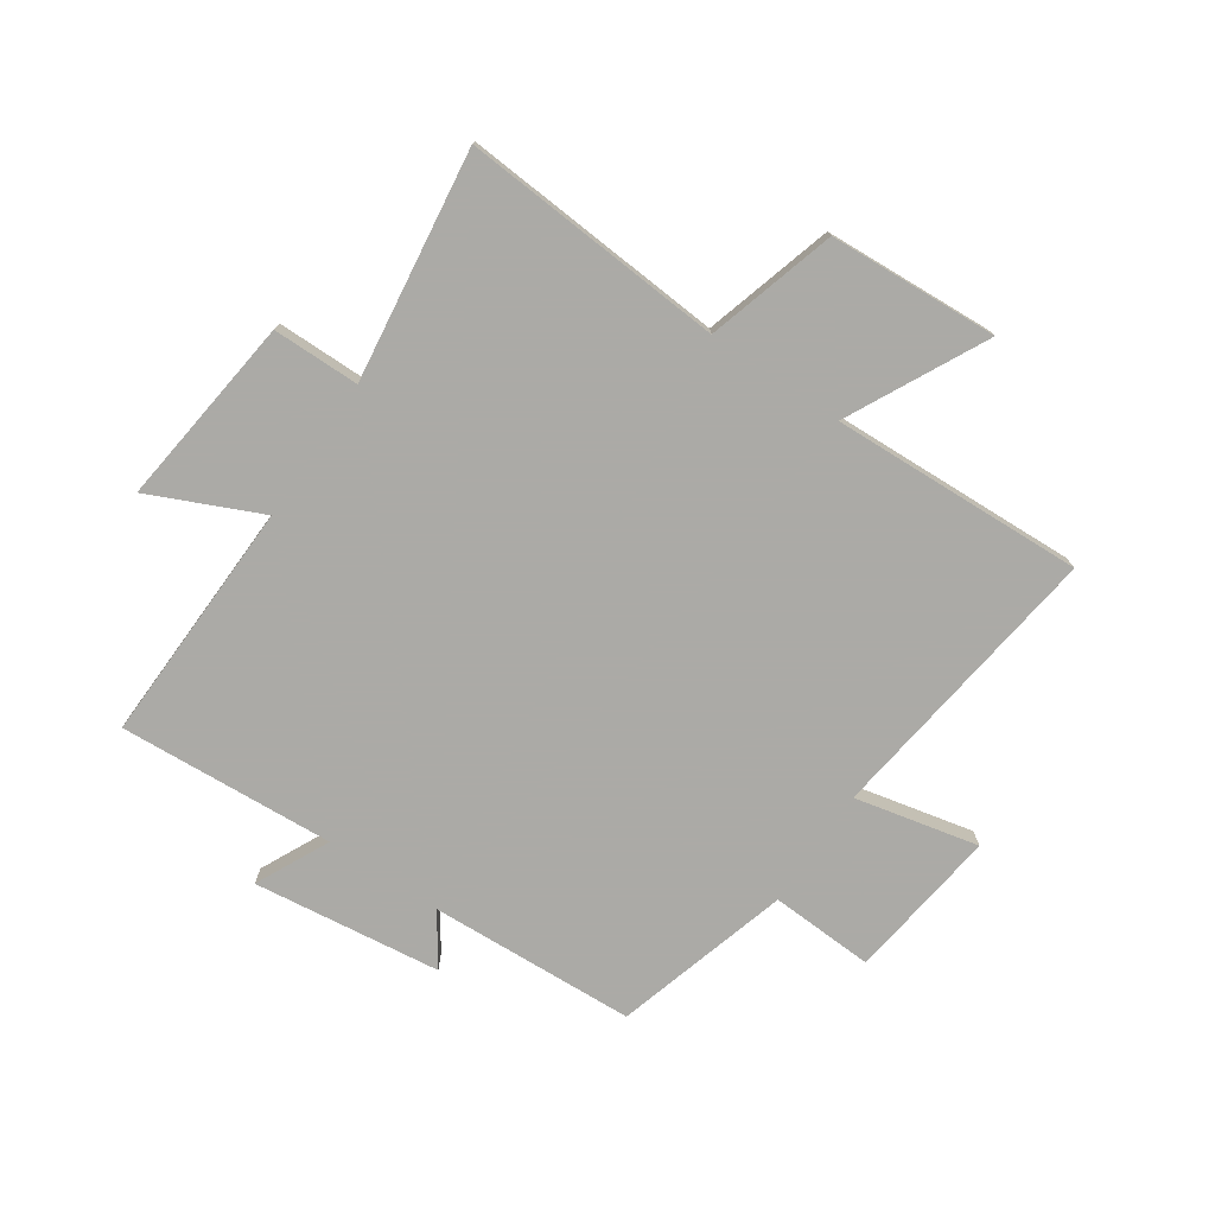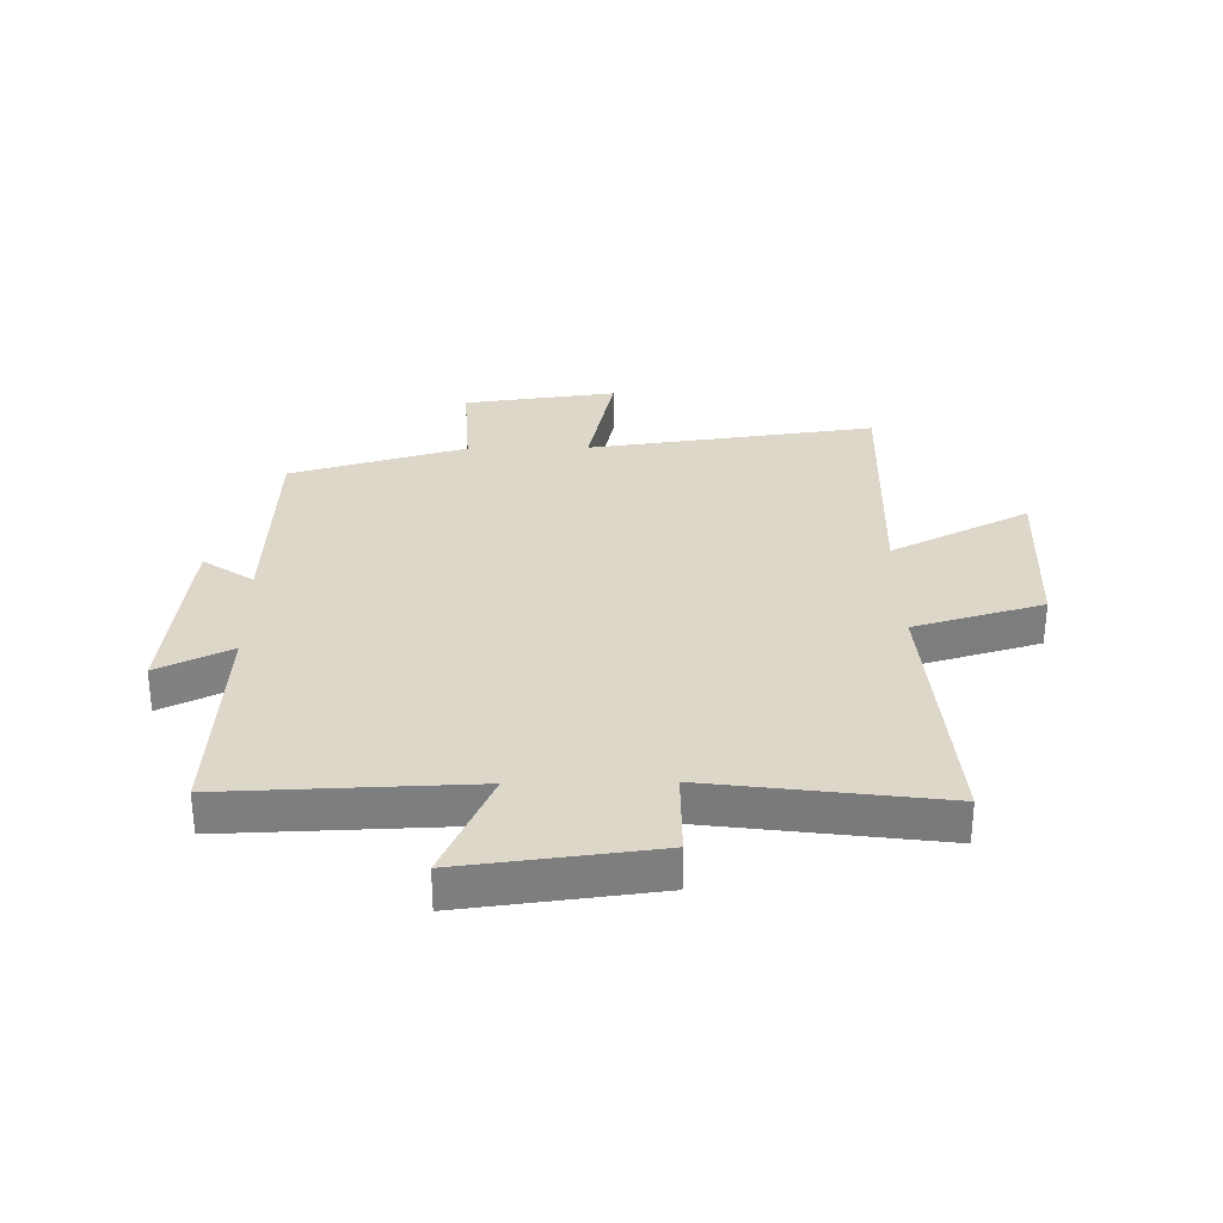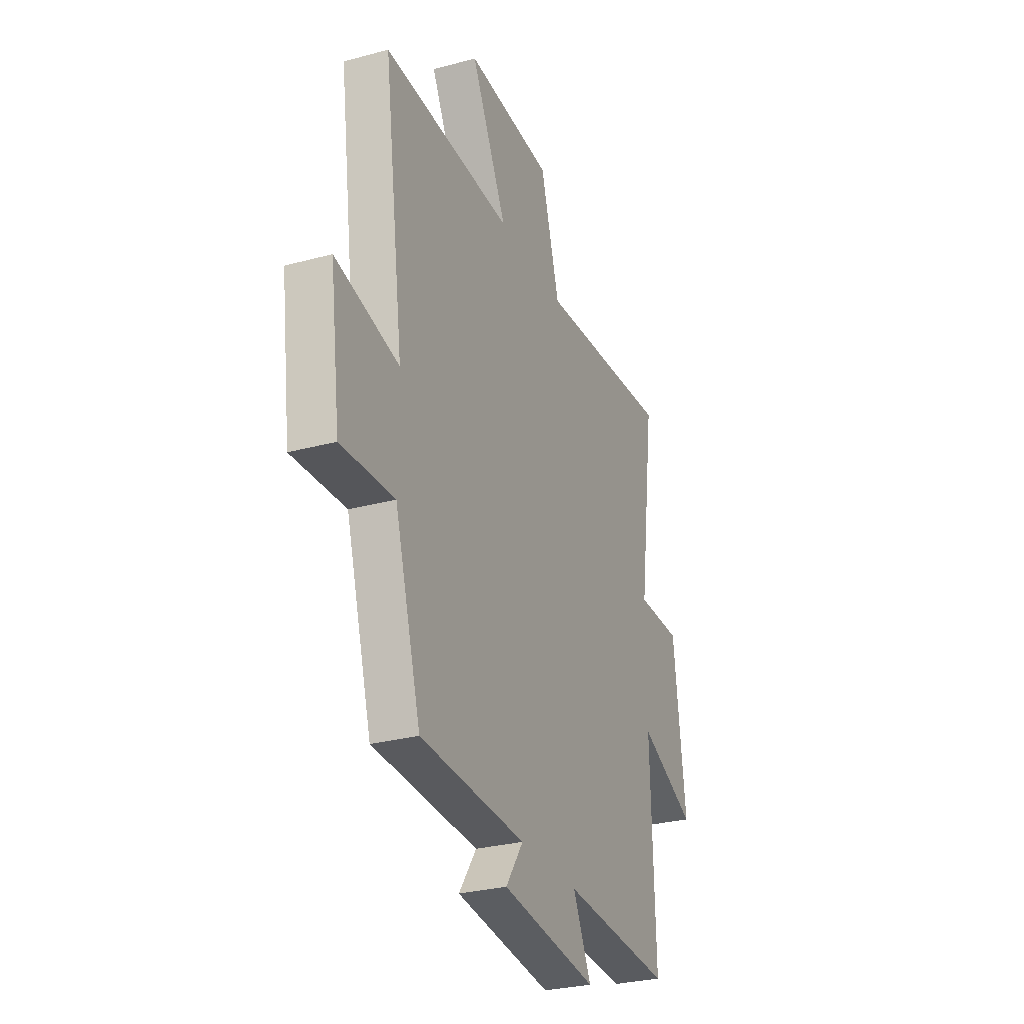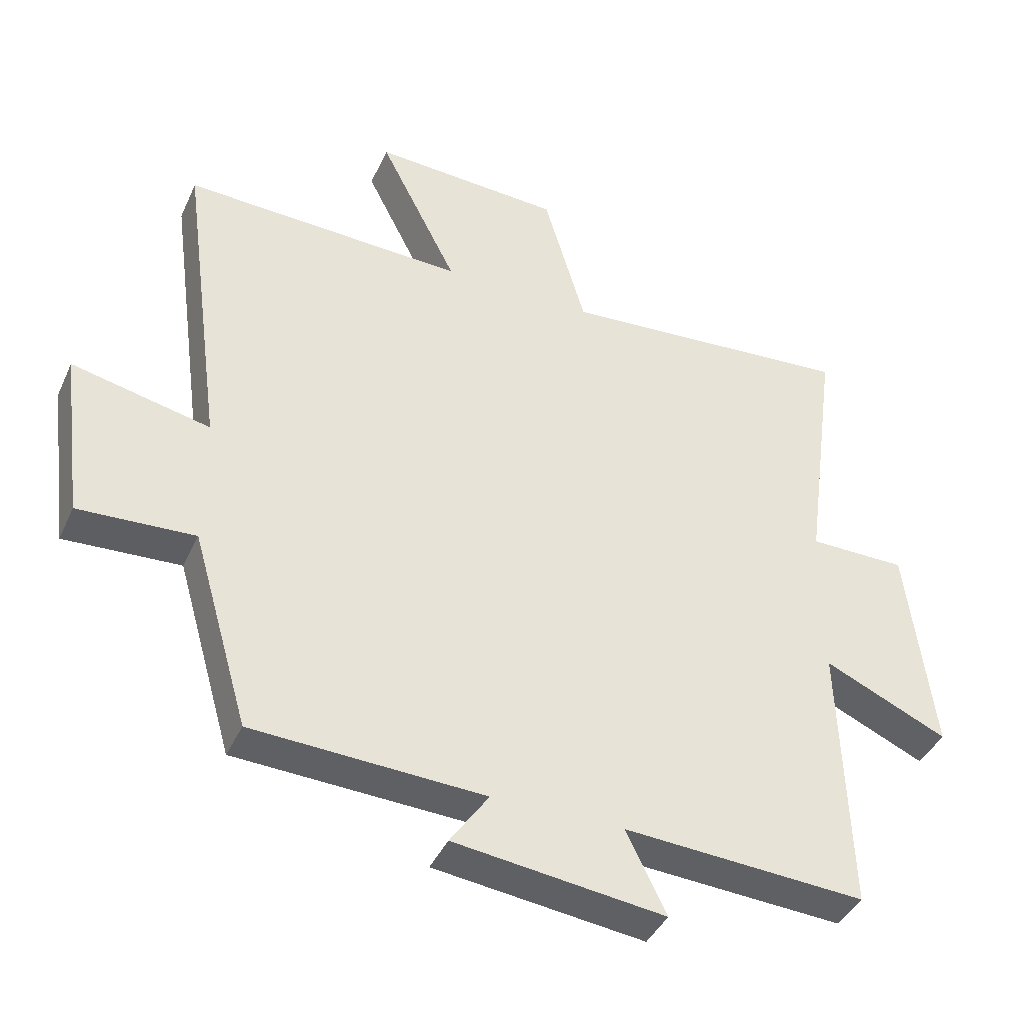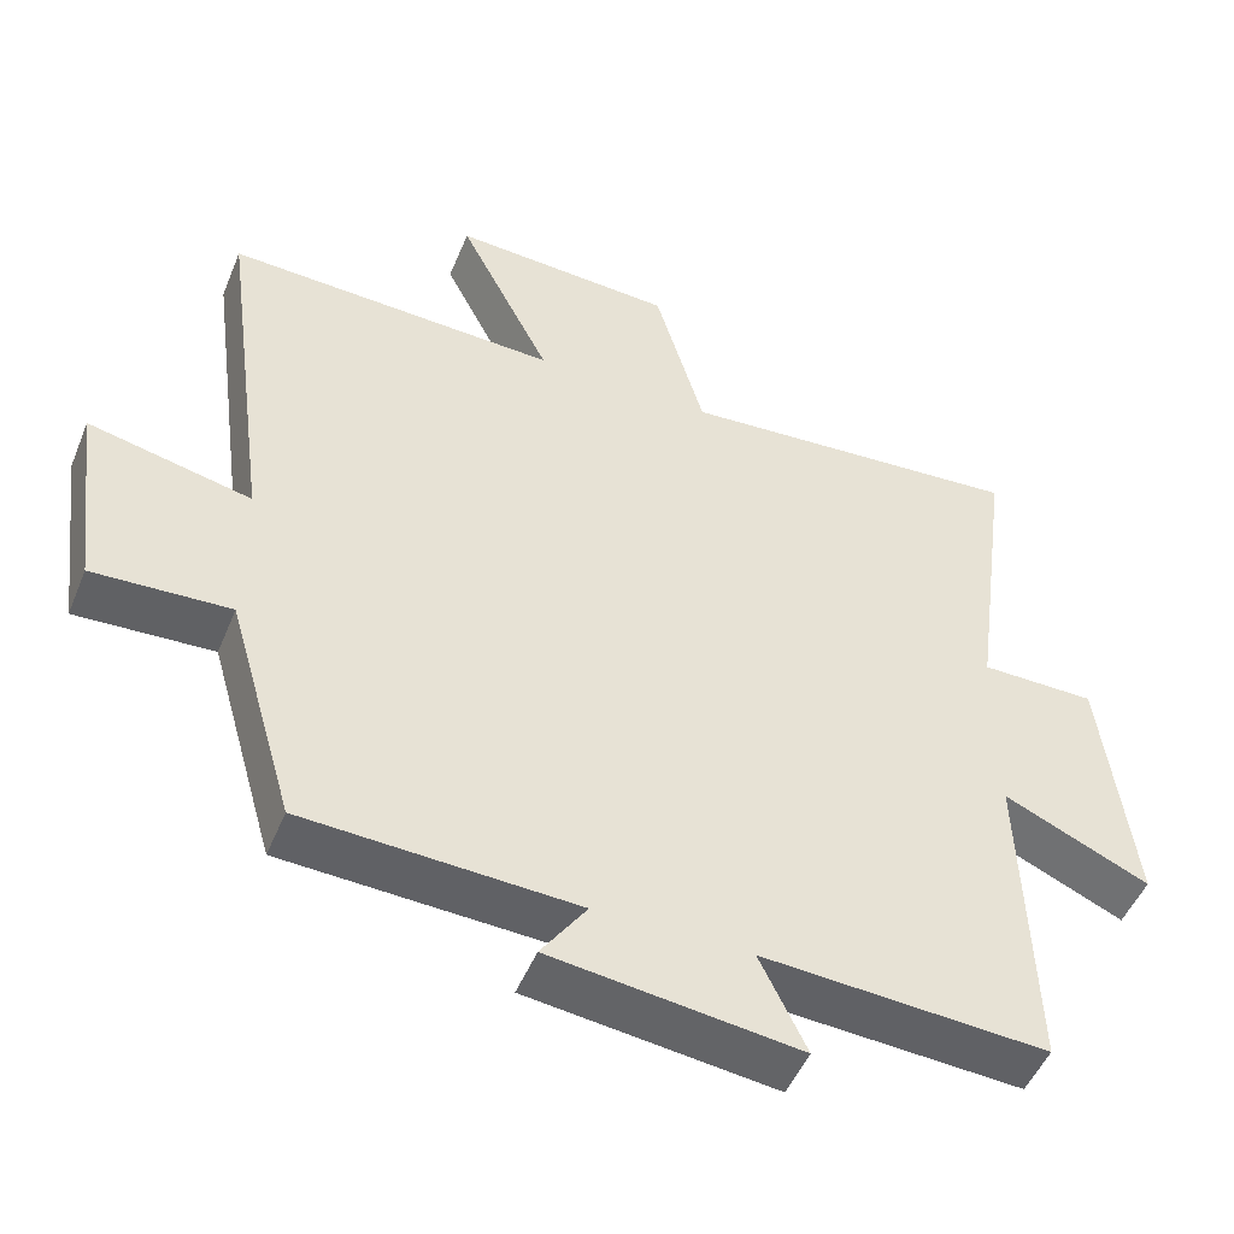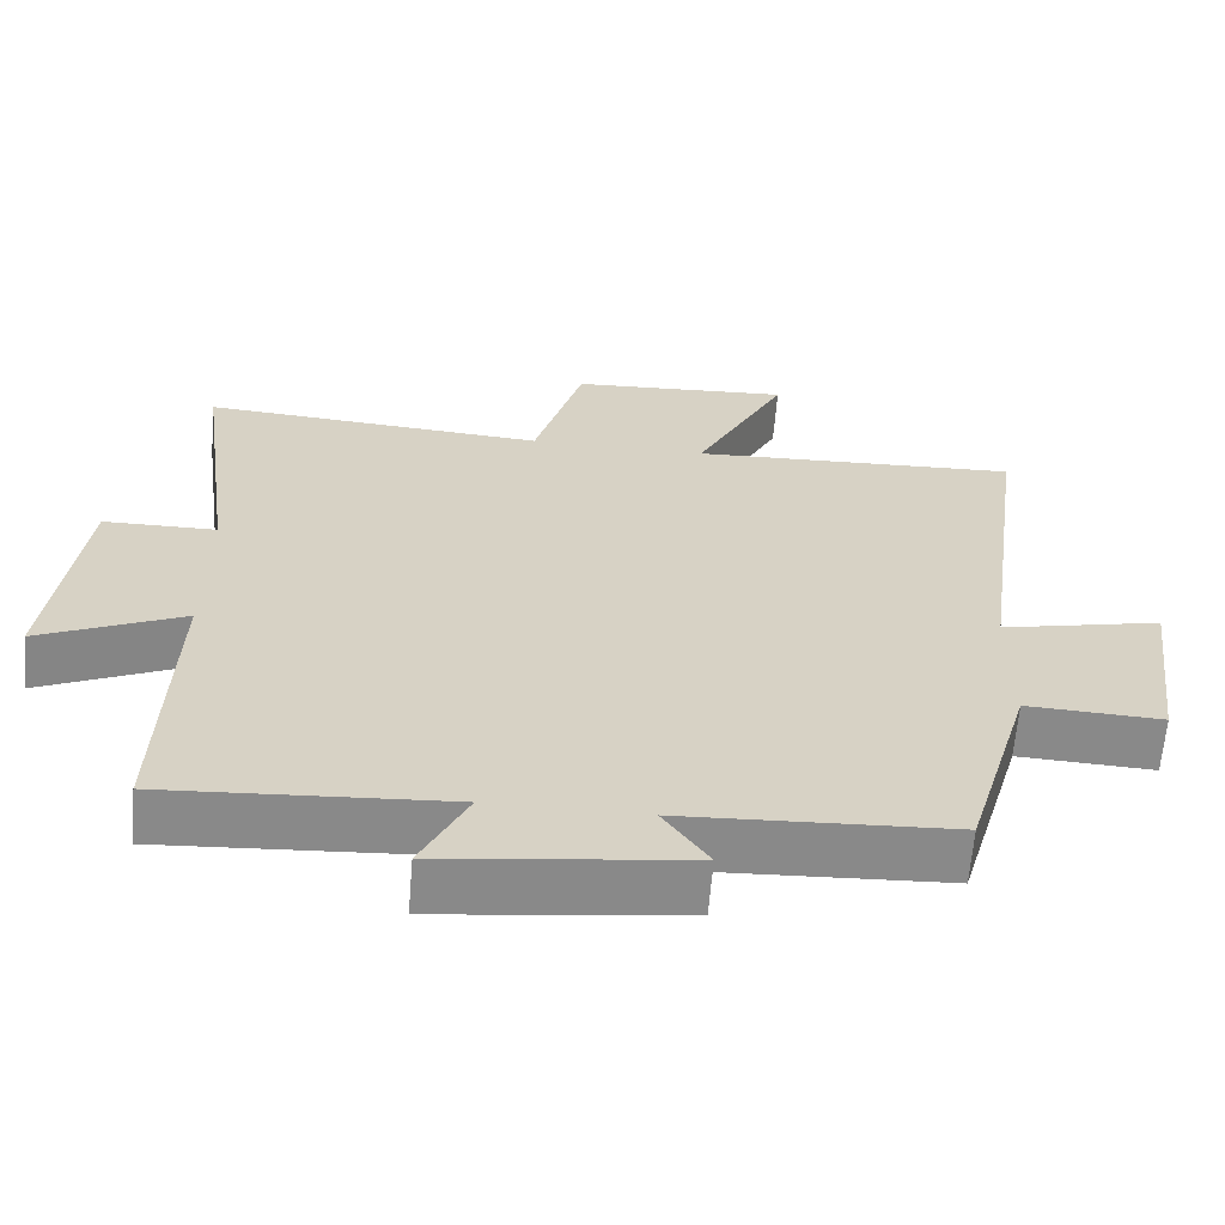
<metadata>
{"format":"obj","ext":"obj","renderer":"f3d","projection":"perspective","resolution":1024,"background":"white","views":[{"elev":-75.9,"azim":-34.1,"up":"+Y"},{"elev":30.9,"azim":-91.0,"up":"+Y"},{"elev":-28.8,"azim":112.1,"up":"+Z"},{"elev":-40.9,"azim":157.0,"up":"+Z"},{"elev":-49.4,"azim":158.1,"up":"+Z"},{"elev":-63.2,"azim":-4.7,"up":"+Z"}]}
</metadata>
<code>
v 0.413 0.07 -0.483
v 0.059 0.07 -0.5
v 0.118 0.07 -0.586
v -0.204 0.07 -0.626
v -0.143 0.07 -0.5
v -0.513 0.07 -0.523
v -0.5 0.07 -0.105
v -0.689 0.07 -0.19
v -0.649 0.07 0.138
v -0.5 0.07 0.139
v -0.553 0.07 0.534
v -0.101 0.07 0.5
v -0.037 0.07 0.721
v 0.253 0.07 0.737
v 0.133 0.07 0.5
v 0.566 0.07 0.517
v 0.5 0.07 0.024
v 0.712 0.07 0.071
v 0.678 0.07 -0.191
v 0.5 0.07 -0.182
v 0.413 0 -0.483
v 0.059 0 -0.5
v 0.118 0 -0.586
v -0.204 0 -0.626
v -0.143 0 -0.5
v -0.513 0 -0.523
v -0.5 0 -0.105
v -0.689 0 -0.19
v -0.649 0 0.138
v -0.5 0 0.139
v -0.553 0 0.534
v -0.101 0 0.5
v -0.037 0 0.721
v 0.253 0 0.737
v 0.133 0 0.5
v 0.566 0 0.517
v 0.5 0 0.024
v 0.712 0 0.071
v 0.678 0 -0.191
v 0.5 0 -0.182
f 17 18 19 20
f 17 20 1 2
f 15 16 17 2
f 12 13 14 15
f 12 15 2
f 10 11 12 2
f 7 8 9 10
f 7 10 2 3
f 5 6 7
f 5 7 3
f 3 4 5
f 40 39 38 37
f 22 21 40 37
f 22 37 36 35
f 35 34 33 32
f 22 35 32
f 22 32 31 30
f 30 29 28 27
f 23 22 30 27
f 27 26 25
f 23 27 25
f 25 24 23
f 1 21 22 2
f 2 22 23 3
f 3 23 24 4
f 4 24 25 5
f 5 25 26 6
f 6 26 27 7
f 7 27 28 8
f 8 28 29 9
f 9 29 30 10
f 10 30 31 11
f 11 31 32 12
f 12 32 33 13
f 13 33 34 14
f 14 34 35 15
f 15 35 36 16
f 16 36 37 17
f 17 37 38 18
f 18 38 39 19
f 19 39 40 20
f 20 40 21 1

</code>
